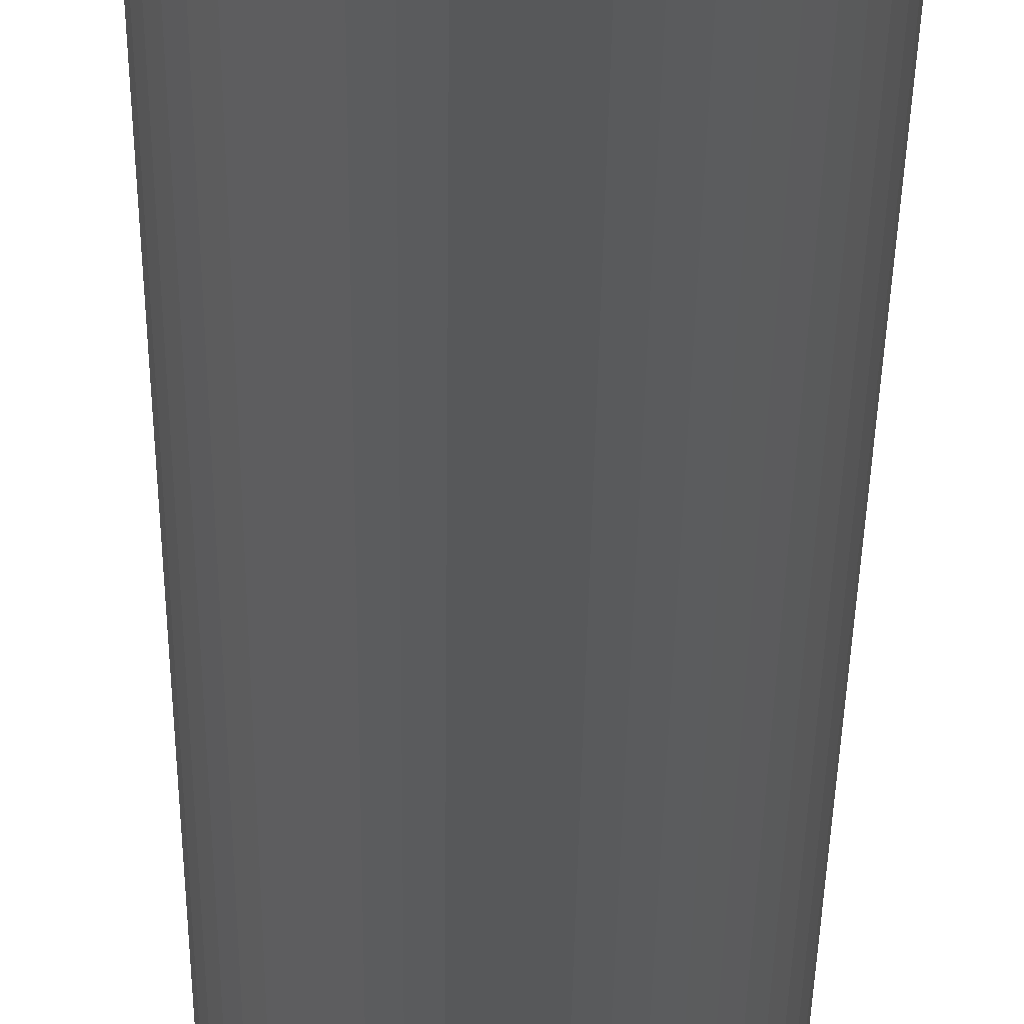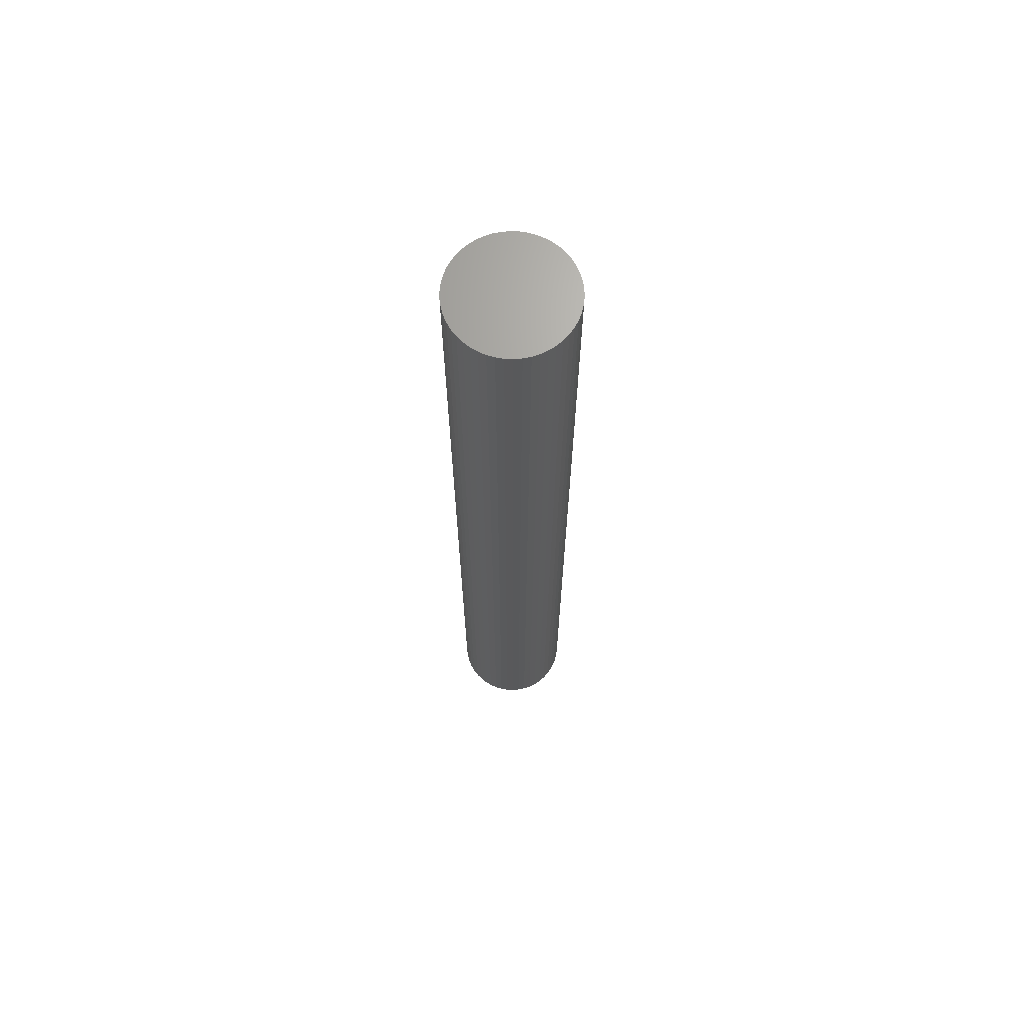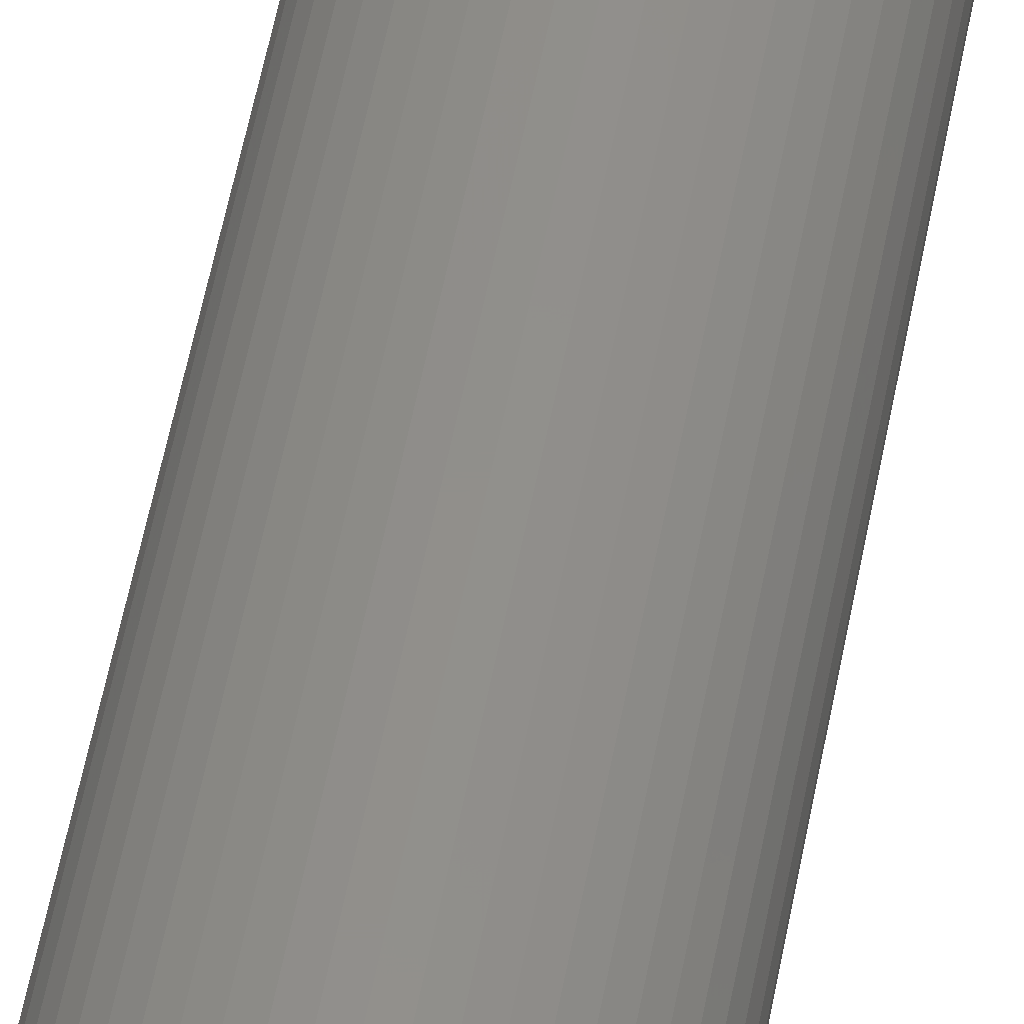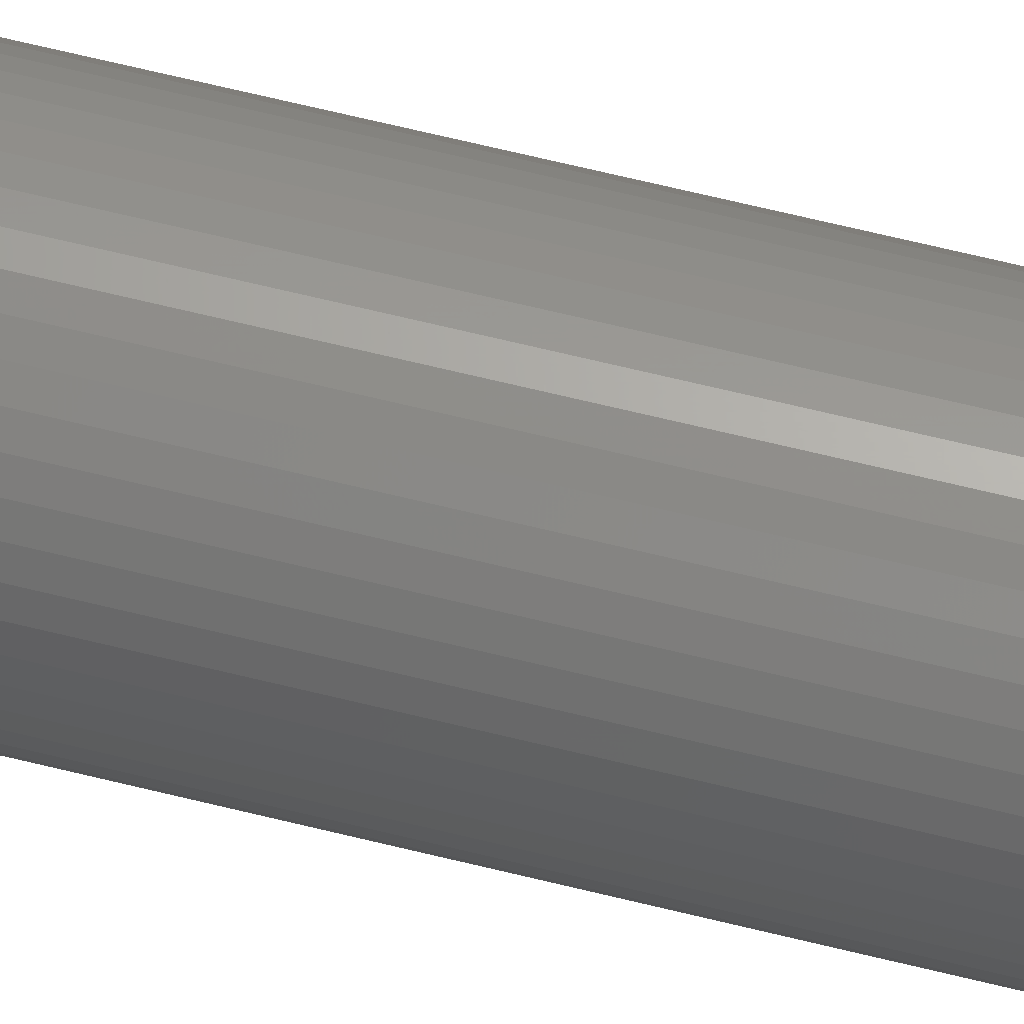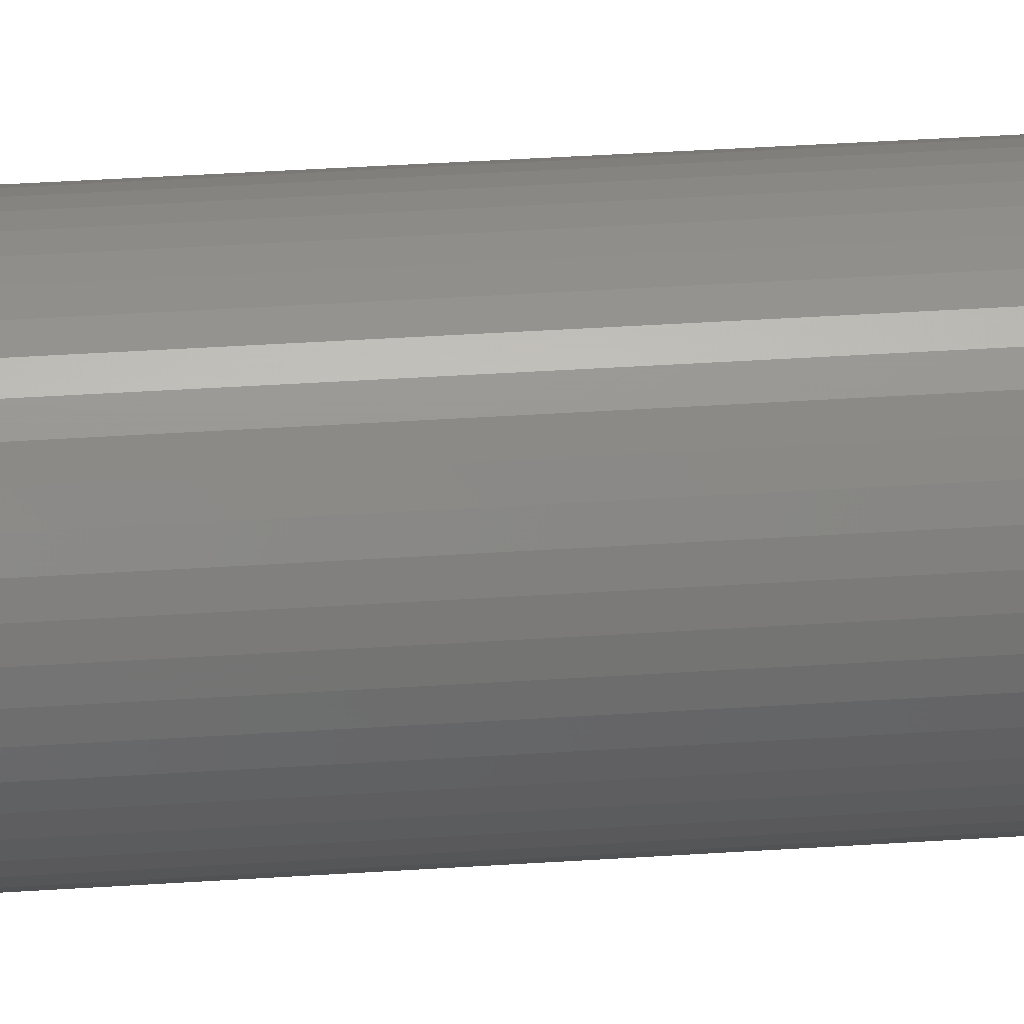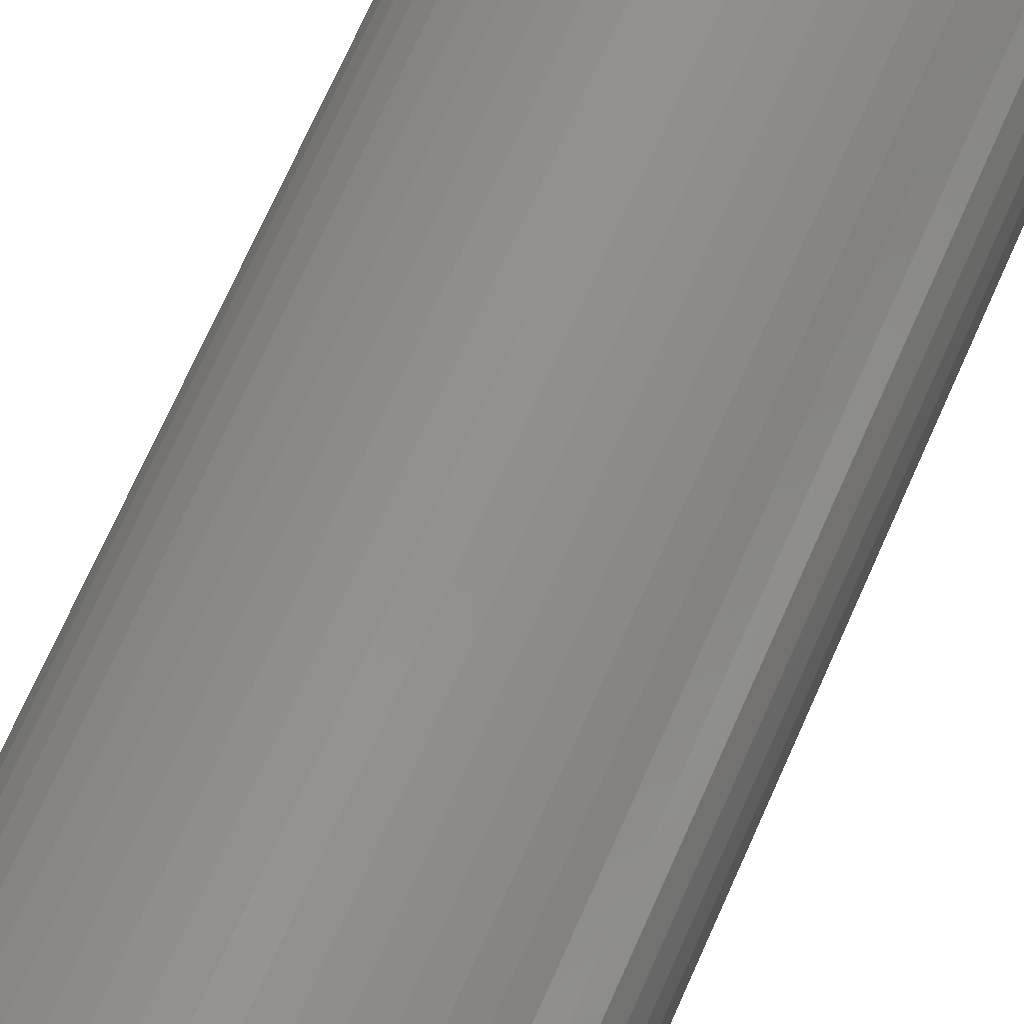
<metadata>
{"format":"stl","ext":"stl","renderer":"f3d","projection":"perspective","resolution":1024,"background":"white","views":[{"elev":-19.6,"azim":-0.4,"up":"+Y"},{"elev":68.0,"azim":117.7,"up":"+Z"},{"elev":50.0,"azim":-170.1,"up":"+Y"},{"elev":65.7,"azim":-76.0,"up":"+Y"},{"elev":27.7,"azim":83.6,"up":"+Y"},{"elev":52.9,"azim":-159.5,"up":"+Y"}]}
</metadata>
<code>
# stl→obj: 100 verts, 196 faces
v 6.25 0 50
v 6.201 0.7833 -50
v 6.201 0.7833 50
v 6.25 0 -50
v 0.3924 6.238 -50
v -0.3924 6.238 50
v 0.3924 6.238 50
v -0.3924 6.238 -50
v 6.201 -0.7833 50
v 6.054 1.554 50
v 6.054 -1.554 50
v 5.811 2.301 50
v 5.811 -2.301 50
v 5.477 3.011 50
v 5.477 -3.011 50
v 5.056 3.674 50
v 5.056 -3.674 50
v 4.556 4.278 50
v 4.556 -4.278 50
v 3.984 4.816 50
v 3.984 -4.816 50
v 3.349 5.277 50
v 3.349 -5.277 50
v 2.661 5.655 50
v 2.661 -5.655 50
v 1.931 5.944 50
v 1.931 -5.944 50
v 1.171 6.139 50
v 1.171 -6.139 50
v 0.3924 -6.238 50
v -0.3924 -6.238 50
v -1.171 6.139 50
v -1.171 -6.139 50
v -1.931 5.944 50
v -1.931 -5.944 50
v -2.661 5.655 50
v -2.661 -5.655 50
v -3.349 5.277 50
v -3.349 -5.277 50
v -3.984 4.816 50
v -3.984 -4.816 50
v -4.556 4.278 50
v -4.556 -4.278 50
v -5.056 3.674 50
v -5.056 -3.674 50
v -5.477 3.011 50
v -5.477 -3.011 50
v -5.811 2.301 50
v -5.811 -2.301 50
v -6.054 1.554 50
v -6.054 -1.554 50
v -6.201 0.7833 50
v -6.201 -0.7833 50
v -6.25 0 50
v 6.201 -0.7833 -50
v 6.054 -1.554 -50
v 6.054 1.554 -50
v 5.811 -2.301 -50
v 5.811 2.301 -50
v 5.477 -3.011 -50
v 5.477 3.011 -50
v 5.056 -3.674 -50
v 5.056 3.674 -50
v 4.556 -4.278 -50
v 4.556 4.278 -50
v 3.984 -4.816 -50
v 3.984 4.816 -50
v 3.349 -5.277 -50
v 3.349 5.277 -50
v 2.661 -5.655 -50
v 2.661 5.655 -50
v 1.931 -5.944 -50
v 1.931 5.944 -50
v 1.171 -6.139 -50
v 1.171 6.139 -50
v 0.3924 -6.238 -50
v -0.3924 -6.238 -50
v -1.171 -6.139 -50
v -1.171 6.139 -50
v -1.931 -5.944 -50
v -1.931 5.944 -50
v -2.661 -5.655 -50
v -2.661 5.655 -50
v -3.349 -5.277 -50
v -3.349 5.277 -50
v -3.984 -4.816 -50
v -3.984 4.816 -50
v -4.556 -4.278 -50
v -4.556 4.278 -50
v -5.056 -3.674 -50
v -5.056 3.674 -50
v -5.477 -3.011 -50
v -5.477 3.011 -50
v -5.811 -2.301 -50
v -5.811 2.301 -50
v -6.054 -1.554 -50
v -6.054 1.554 -50
v -6.201 -0.7833 -50
v -6.201 0.7833 -50
v -6.25 0 -50
f 1 2 3
f 2 1 4
f 5 6 7
f 6 5 8
f 3 9 1
f 10 9 3
f 10 11 9
f 12 11 10
f 12 13 11
f 14 13 12
f 14 15 13
f 16 15 14
f 16 17 15
f 18 17 16
f 18 19 17
f 20 19 18
f 20 21 19
f 22 21 20
f 22 23 21
f 24 23 22
f 24 25 23
f 26 25 24
f 26 27 25
f 28 27 26
f 28 29 27
f 7 29 28
f 7 30 29
f 6 30 7
f 6 31 30
f 32 31 6
f 32 33 31
f 34 33 32
f 34 35 33
f 36 35 34
f 36 37 35
f 38 37 36
f 38 39 37
f 40 39 38
f 40 41 39
f 42 41 40
f 42 43 41
f 44 43 42
f 44 45 43
f 46 45 44
f 46 47 45
f 48 47 46
f 48 49 47
f 50 49 48
f 50 51 49
f 52 51 50
f 52 53 51
f 53 52 54
f 55 2 4
f 56 2 55
f 56 57 2
f 58 57 56
f 58 59 57
f 60 59 58
f 60 61 59
f 62 61 60
f 62 63 61
f 64 63 62
f 64 65 63
f 66 65 64
f 66 67 65
f 68 67 66
f 68 69 67
f 70 69 68
f 70 71 69
f 72 71 70
f 72 73 71
f 74 73 72
f 74 75 73
f 76 75 74
f 76 5 75
f 77 5 76
f 77 8 5
f 78 8 77
f 78 79 8
f 80 79 78
f 80 81 79
f 82 81 80
f 82 83 81
f 84 83 82
f 84 85 83
f 86 85 84
f 86 87 85
f 88 87 86
f 88 89 87
f 90 89 88
f 90 91 89
f 92 91 90
f 92 93 91
f 94 93 92
f 94 95 93
f 96 95 94
f 96 97 95
f 98 97 96
f 98 99 97
f 99 98 100
f 65 20 18
f 20 65 67
f 87 42 40
f 42 87 89
f 81 36 34
f 36 81 83
f 15 58 13
f 58 15 60
f 12 61 14
f 61 12 59
f 14 63 16
f 63 14 61
f 73 28 26
f 28 73 75
f 69 24 22
f 24 69 71
f 95 46 93
f 46 95 48
f 91 42 89
f 42 91 44
f 83 38 36
f 38 83 85
f 8 32 6
f 32 8 79
f 13 56 11
f 56 13 58
f 72 25 27
f 25 72 70
f 3 57 10
f 57 3 2
f 71 26 24
f 26 71 73
f 67 22 20
f 22 67 69
f 97 48 95
f 48 97 50
f 9 4 1
f 4 9 55
f 92 49 94
f 49 92 47
f 77 30 31
f 30 77 76
f 10 59 12
f 59 10 57
f 16 65 18
f 65 16 63
f 75 7 28
f 7 75 5
f 93 44 91
f 44 93 46
f 99 50 97
f 50 99 52
f 100 52 99
f 52 100 54
f 85 40 38
f 40 85 87
f 79 34 32
f 34 79 81
f 19 62 17
f 62 19 64
f 70 23 25
f 23 70 68
f 11 55 9
f 55 11 56
f 94 51 96
f 51 94 49
f 96 53 98
f 53 96 51
f 98 54 100
f 54 98 53
f 74 27 29
f 27 74 72
f 76 29 30
f 29 76 74
f 17 60 15
f 60 17 62
f 78 31 33
f 31 78 77
f 82 35 37
f 35 82 80
f 84 37 39
f 37 84 82
f 88 45 90
f 45 88 43
f 88 41 43
f 41 88 86
f 66 19 21
f 19 66 64
f 68 21 23
f 21 68 66
f 86 39 41
f 39 86 84
f 80 33 35
f 33 80 78
f 90 47 92
f 47 90 45

</code>
